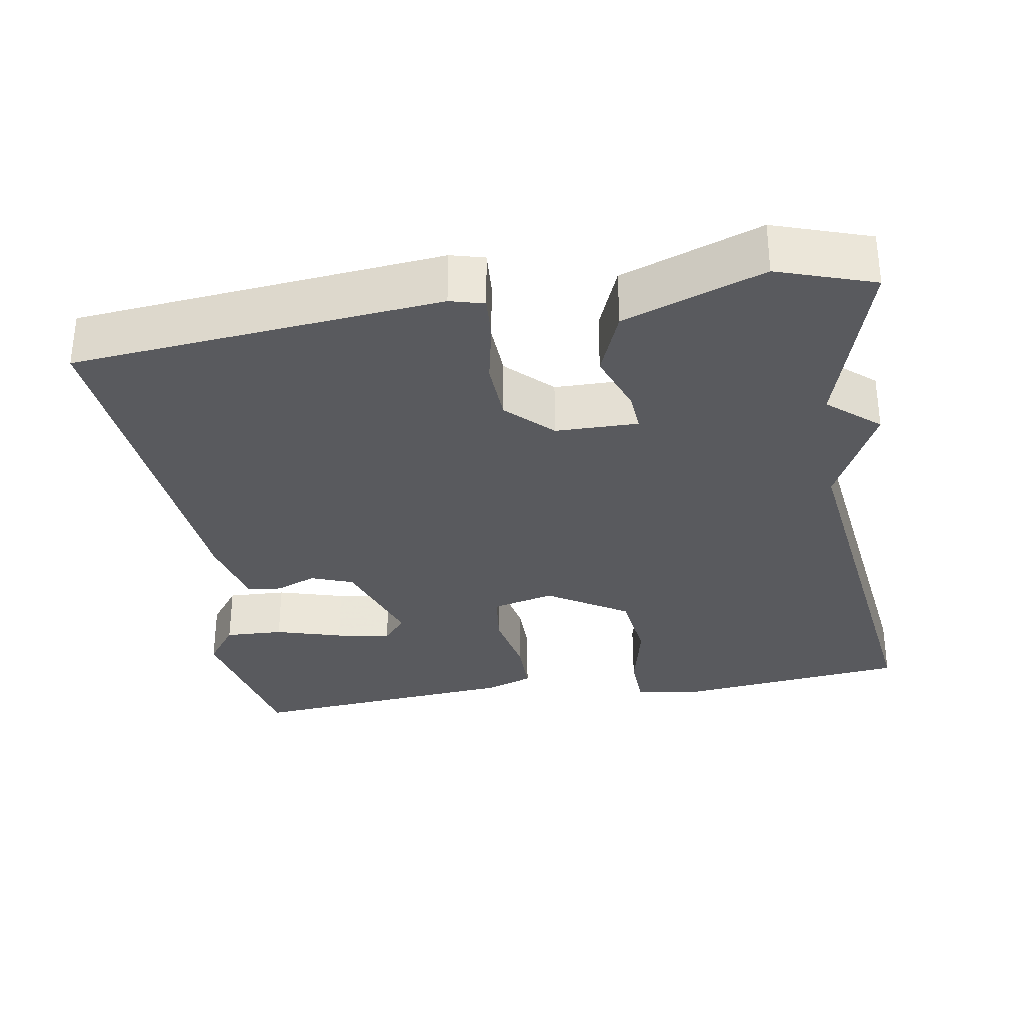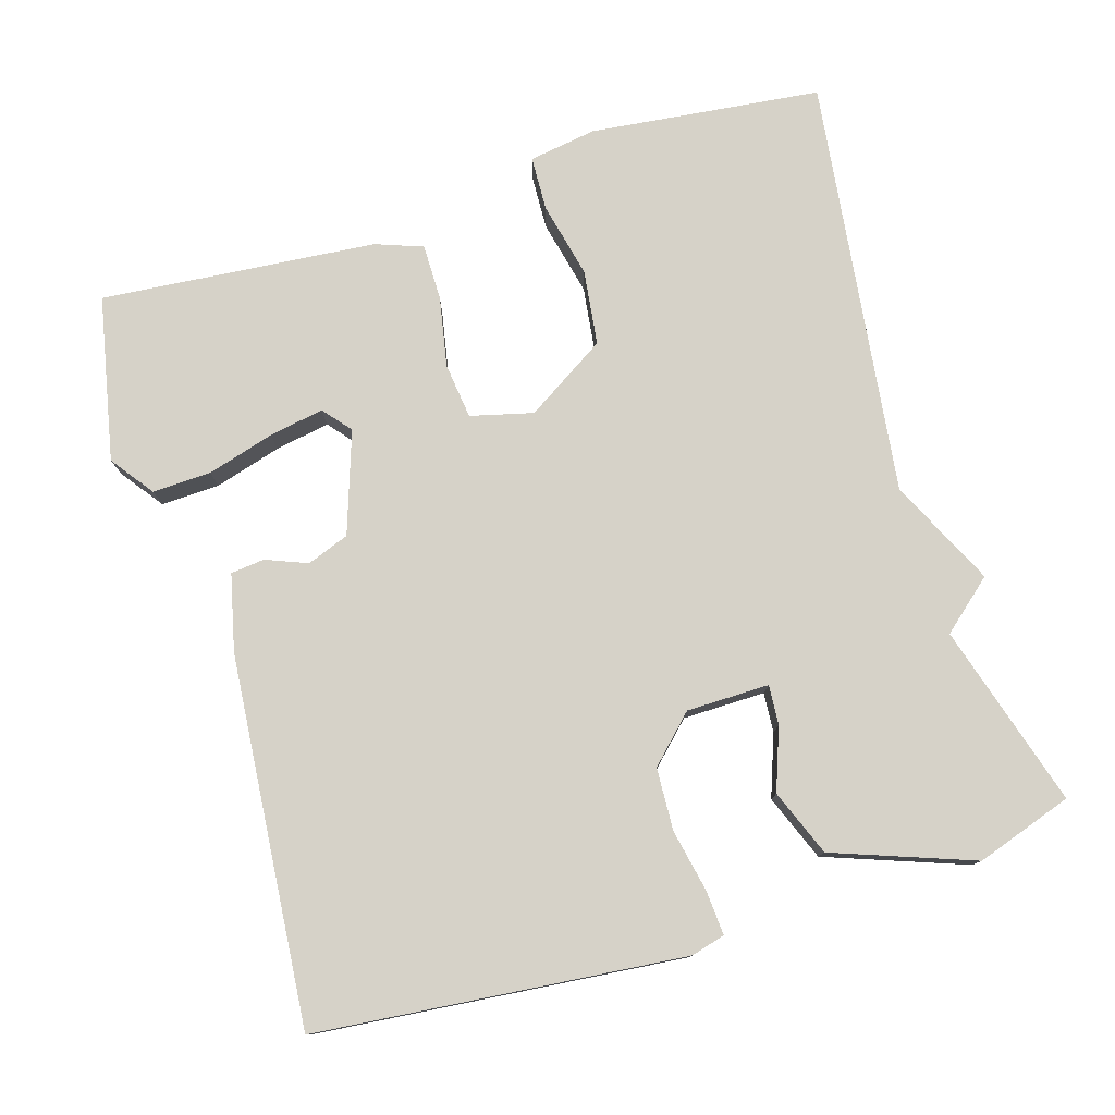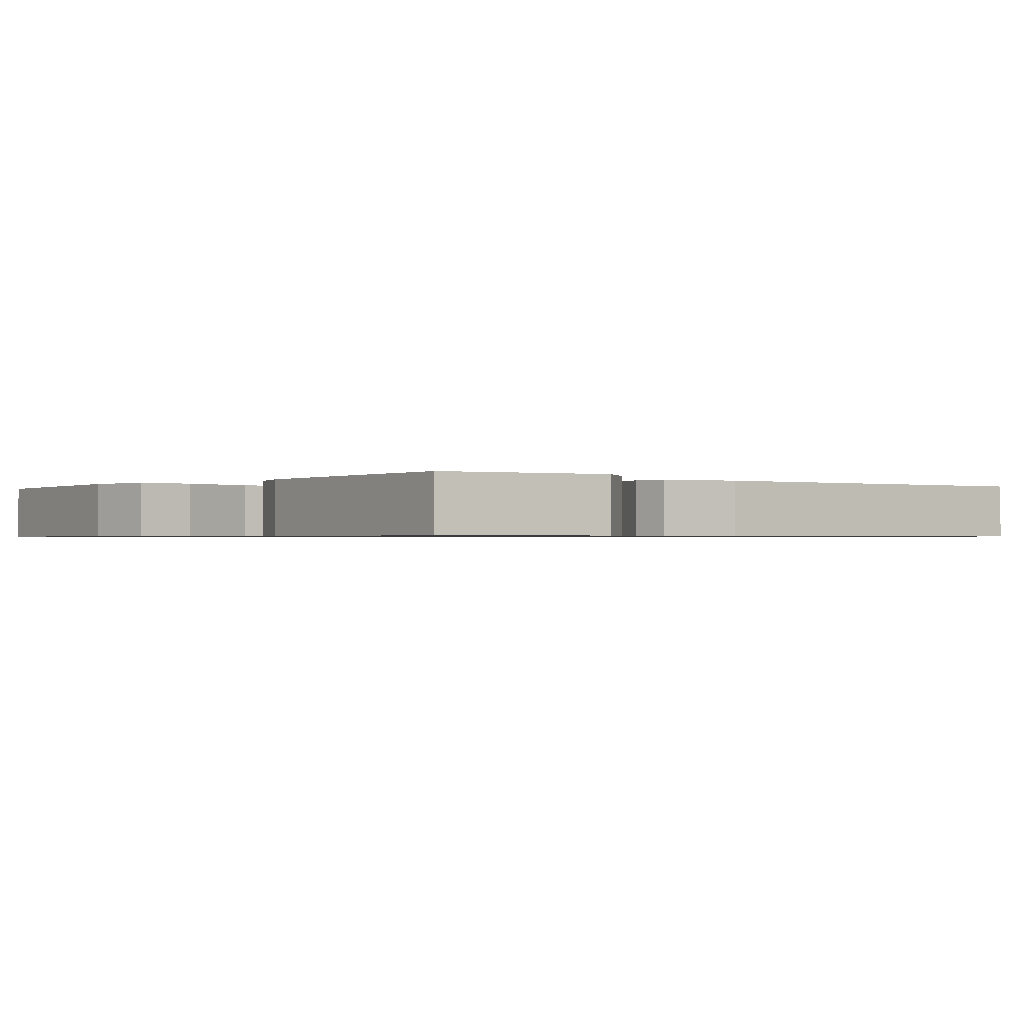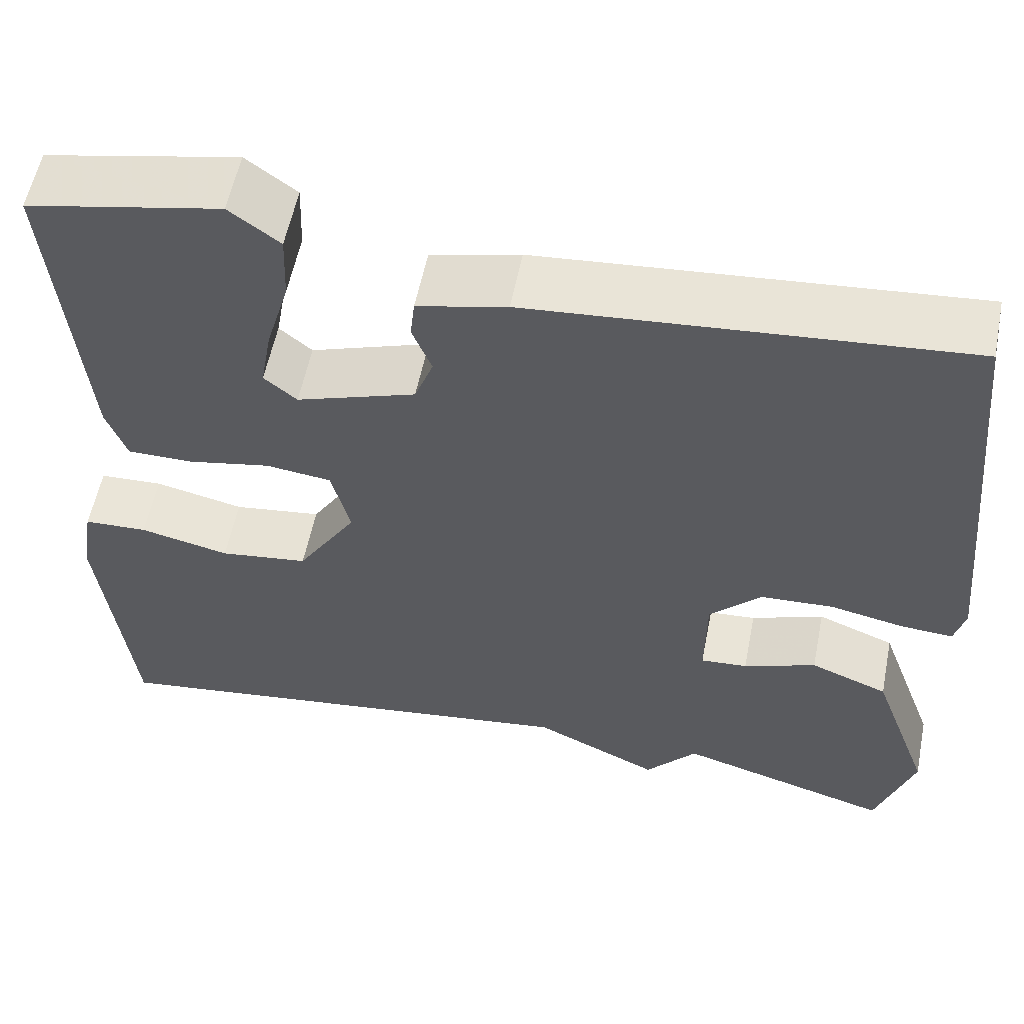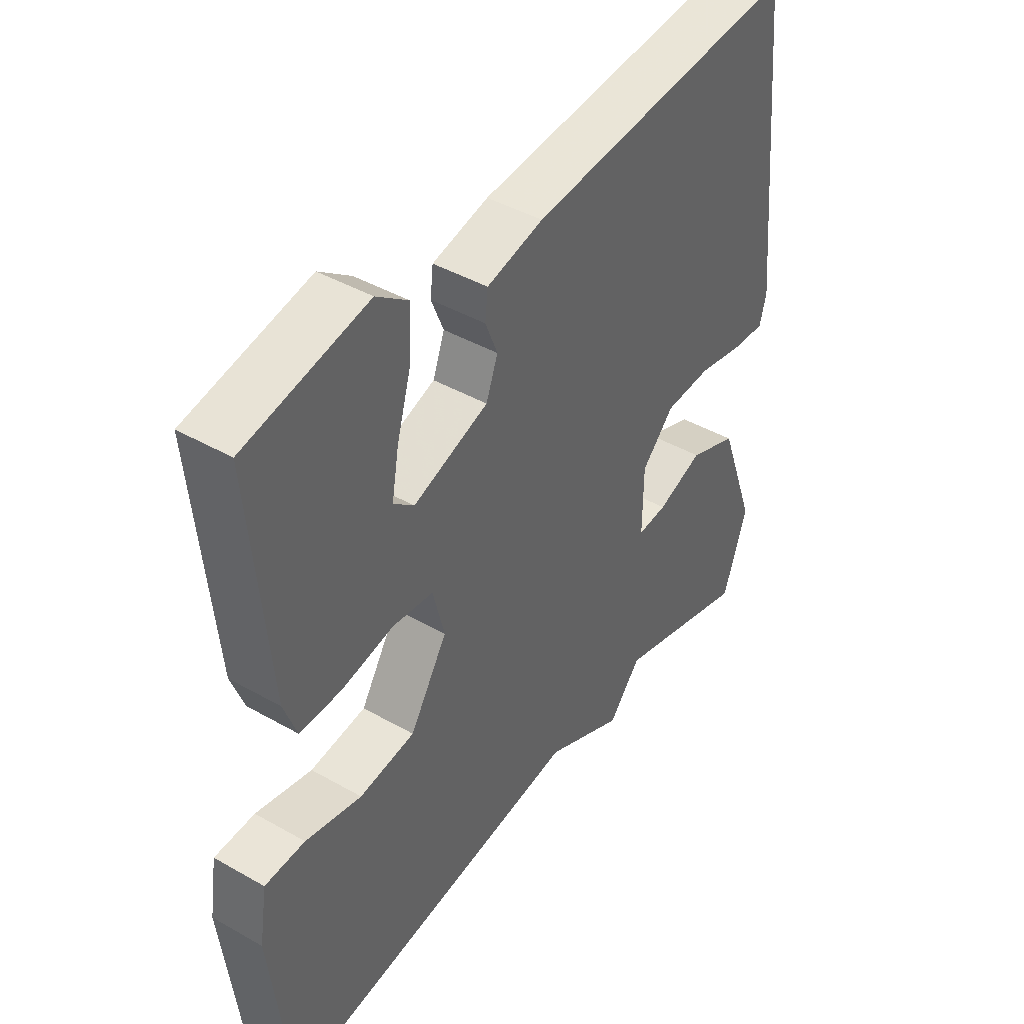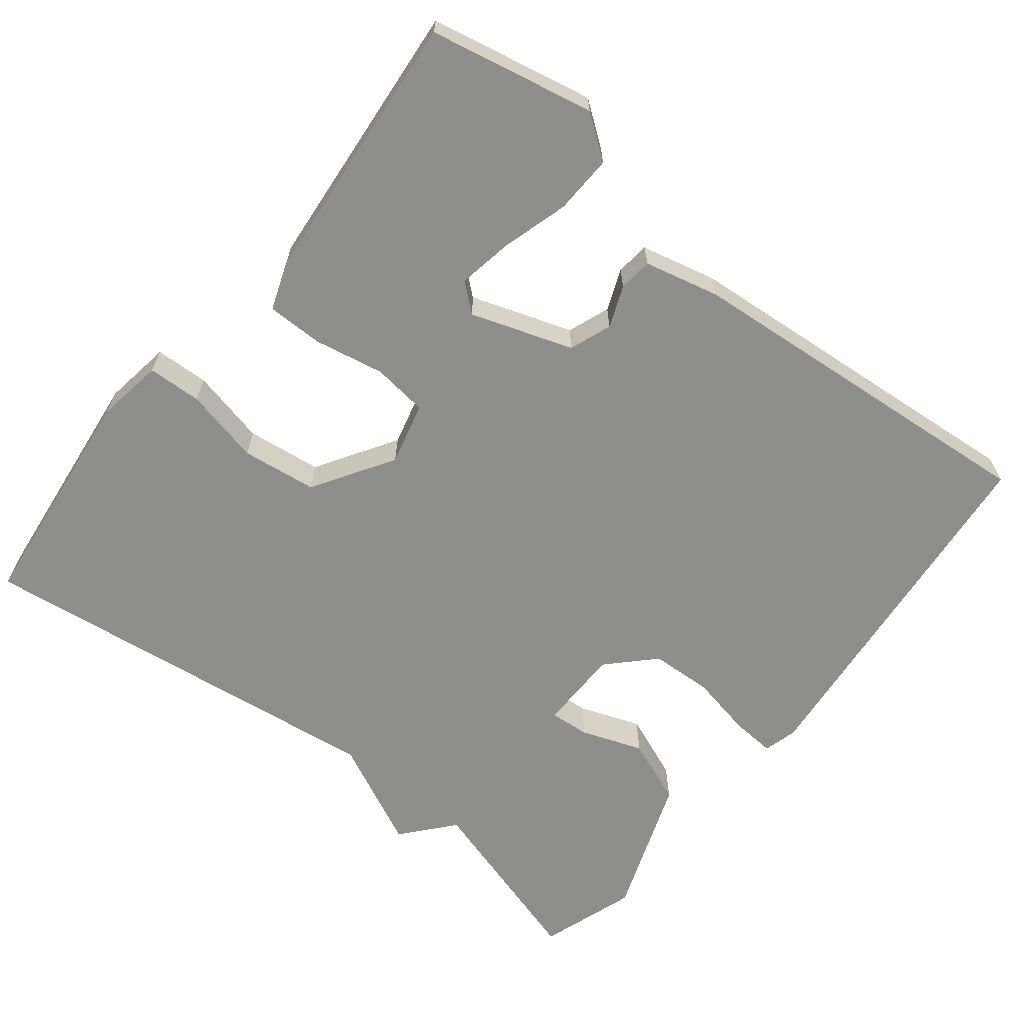
<metadata>
{"format":"obj","ext":"obj","renderer":"f3d","projection":"perspective","resolution":1024,"background":"white","views":[{"elev":-31.7,"azim":99.3,"up":"+Y"},{"elev":78.0,"azim":73.0,"up":"+Y"},{"elev":-0.8,"azim":-39.7,"up":"+Y"},{"elev":56.7,"azim":11.2,"up":"+Z"},{"elev":43.0,"azim":-55.9,"up":"+Z"},{"elev":-64.8,"azim":-38.5,"up":"+Y"}]}
</metadata>
<code>
v -0.5 0.07 -0.5
v -0.535 0.07 -0.193
v -0.521 0.07 -0.103
v -0.449 0.07 -0.1
v -0.348 0.07 -0.123
v -0.248 0.07 -0.11
v -0.181 0.07 -0.003
v -0.202 0.07 0.08
v -0.276 0.07 0.089
v -0.369 0.07 0.071
v -0.444 0.07 0.071
v -0.467 0.07 0.134
v -0.5 0.07 0.5
v -0.281 0.07 0.545
v -0.224 0.07 0.503
v -0.227 0.07 0.425
v -0.253 0.07 0.336
v -0.266 0.07 0.263
v -0.229 0.07 0.232
v -0.094 0.07 0.278
v -0.073 0.07 0.334
v -0.095 0.07 0.389
v -0.09 0.07 0.434
v 0.011 0.07 0.458
v 0.5 0.07 0.5
v 0.548 0.07 0.012
v 0.536 0.07 -0.033
v 0.477 0.07 -0.029
v 0.394 0.07 -0.012
v 0.311 0.07 -0.016
v 0.253 0.07 -0.075
v 0.252 0.07 -0.185
v 0.305 0.07 -0.181
v 0.387 0.07 -0.151
v 0.475 0.07 -0.186
v 0.543 0.07 -0.372
v 0.5 0.07 -0.5
v 0.257 0.07 -0.428
v 0.199 0.07 -0.496
v 0.057 0.07 -0.428
v -0.5 0 -0.5
v -0.535 0 -0.193
v -0.521 0 -0.103
v -0.449 0 -0.1
v -0.348 0 -0.123
v -0.248 0 -0.11
v -0.181 0 -0.003
v -0.202 0 0.08
v -0.276 0 0.089
v -0.369 0 0.071
v -0.444 0 0.071
v -0.467 0 0.134
v -0.5 0 0.5
v -0.281 0 0.545
v -0.224 0 0.503
v -0.227 0 0.425
v -0.253 0 0.336
v -0.266 0 0.263
v -0.229 0 0.232
v -0.094 0 0.278
v -0.073 0 0.334
v -0.095 0 0.389
v -0.09 0 0.434
v 0.011 0 0.458
v 0.5 0 0.5
v 0.548 0 0.012
v 0.536 0 -0.033
v 0.477 0 -0.029
v 0.394 0 -0.012
v 0.311 0 -0.016
v 0.253 0 -0.075
v 0.252 0 -0.185
v 0.305 0 -0.181
v 0.387 0 -0.151
v 0.475 0 -0.186
v 0.543 0 -0.372
v 0.5 0 -0.5
v 0.257 0 -0.428
v 0.199 0 -0.496
v 0.057 0 -0.428
f 38 39 40
f 36 37 38
f 35 36 38
f 34 35 38
f 33 34 38
f 32 33 38 40
f 40 1 2
f 32 40 2
f 31 32 2
f 27 28 29
f 26 27 29
f 25 26 29
f 24 25 29
f 23 24 29
f 22 23 29
f 21 22 29
f 20 21 29 30
f 19 20 30 31
f 15 16 17
f 14 15 17
f 13 14 17
f 12 13 17
f 11 12 17
f 10 11 17
f 10 17 18
f 9 10 18 19
f 2 3 4 5
f 2 5 6
f 31 2 6
f 8 9 19
f 7 8 19 31
f 6 7 31
f 80 79 78
f 78 77 76
f 78 76 75
f 78 75 74
f 78 74 73
f 80 78 73 72
f 42 41 80
f 42 80 72
f 42 72 71
f 69 68 67
f 69 67 66
f 69 66 65
f 69 65 64
f 69 64 63
f 69 63 62
f 69 62 61
f 70 69 61 60
f 71 70 60 59
f 57 56 55
f 57 55 54
f 57 54 53
f 57 53 52
f 57 52 51
f 57 51 50
f 58 57 50
f 59 58 50 49
f 45 44 43 42
f 46 45 42
f 46 42 71
f 59 49 48
f 71 59 48 47
f 71 47 46
f 1 41 42 2
f 2 42 43 3
f 3 43 44 4
f 4 44 45 5
f 5 45 46 6
f 6 46 47 7
f 7 47 48 8
f 8 48 49 9
f 9 49 50 10
f 10 50 51 11
f 11 51 52 12
f 12 52 53 13
f 13 53 54 14
f 14 54 55 15
f 15 55 56 16
f 16 56 57 17
f 17 57 58 18
f 18 58 59 19
f 19 59 60 20
f 20 60 61 21
f 21 61 62 22
f 22 62 63 23
f 23 63 64 24
f 24 64 65 25
f 25 65 66 26
f 26 66 67 27
f 27 67 68 28
f 28 68 69 29
f 29 69 70 30
f 30 70 71 31
f 31 71 72 32
f 32 72 73 33
f 33 73 74 34
f 34 74 75 35
f 35 75 76 36
f 36 76 77 37
f 37 77 78 38
f 38 78 79 39
f 39 79 80 40
f 40 80 41 1

</code>
